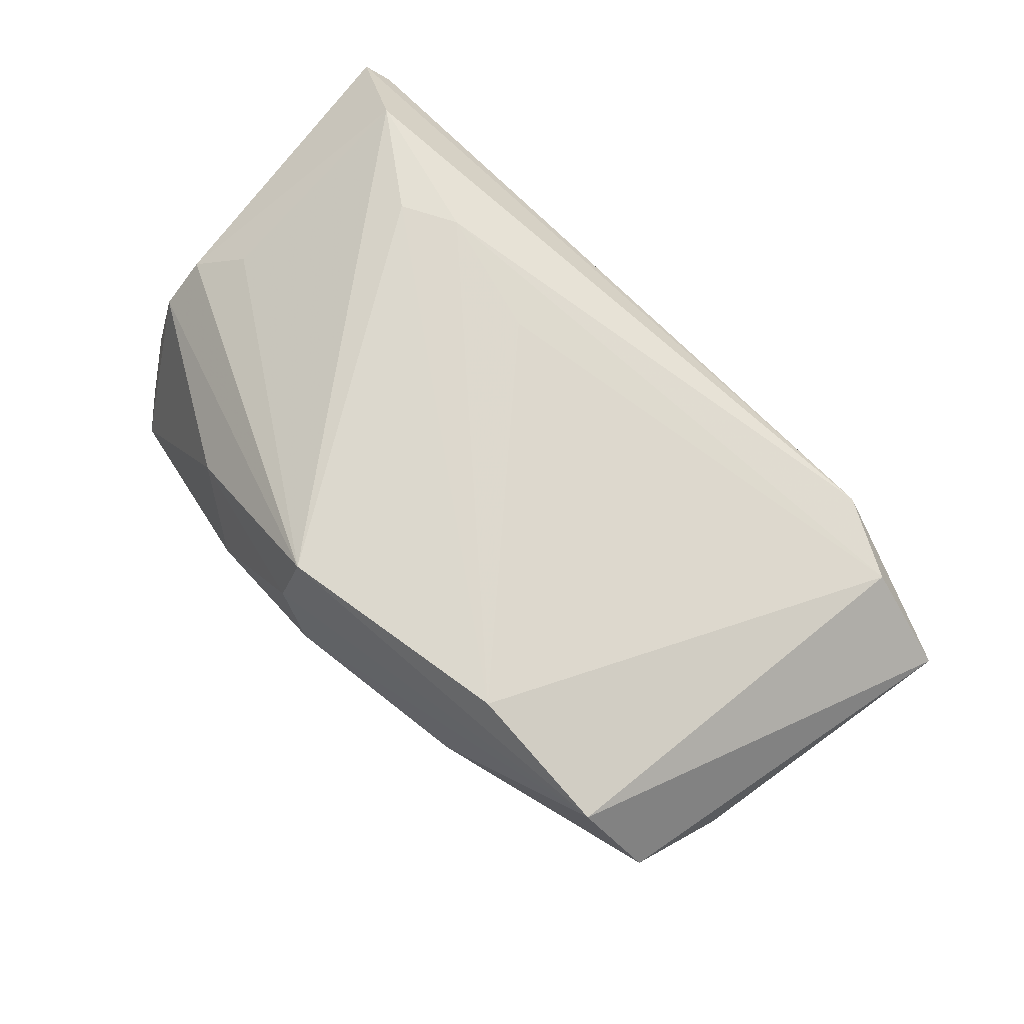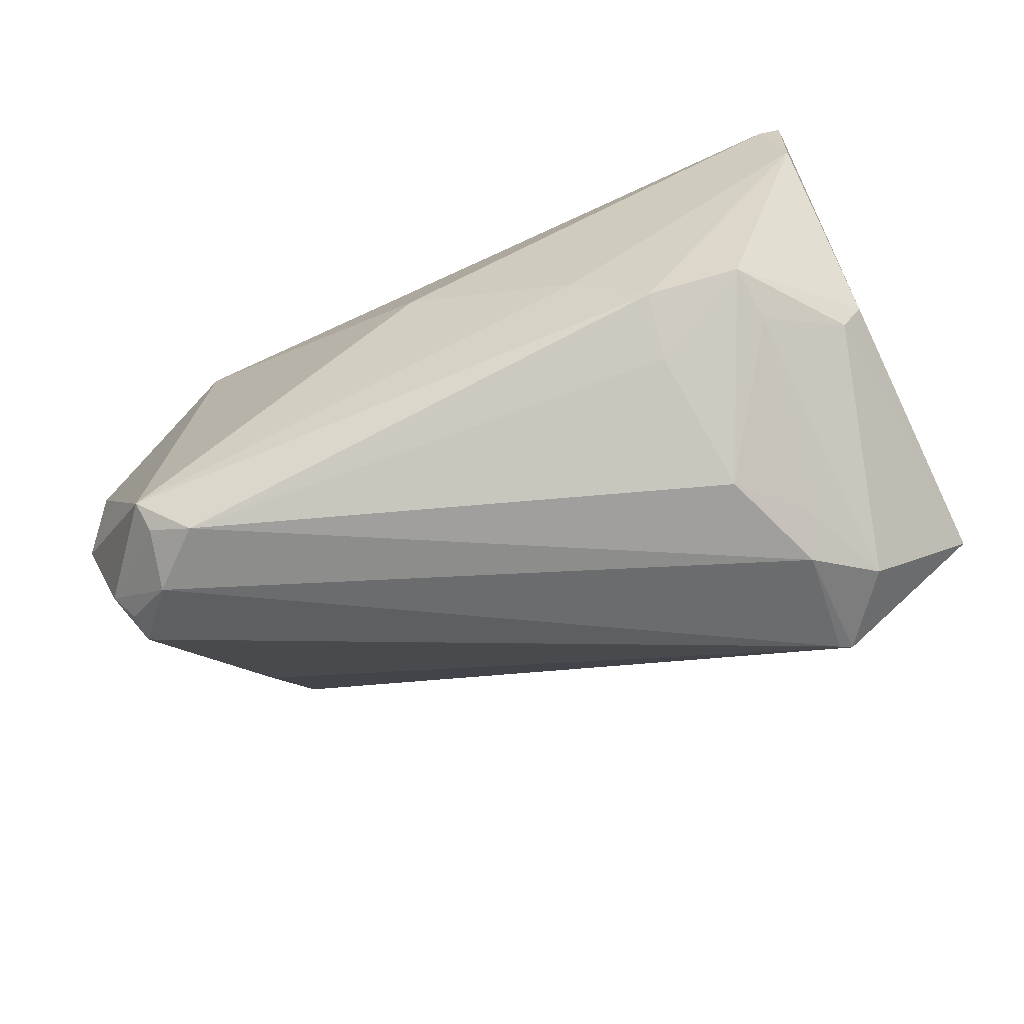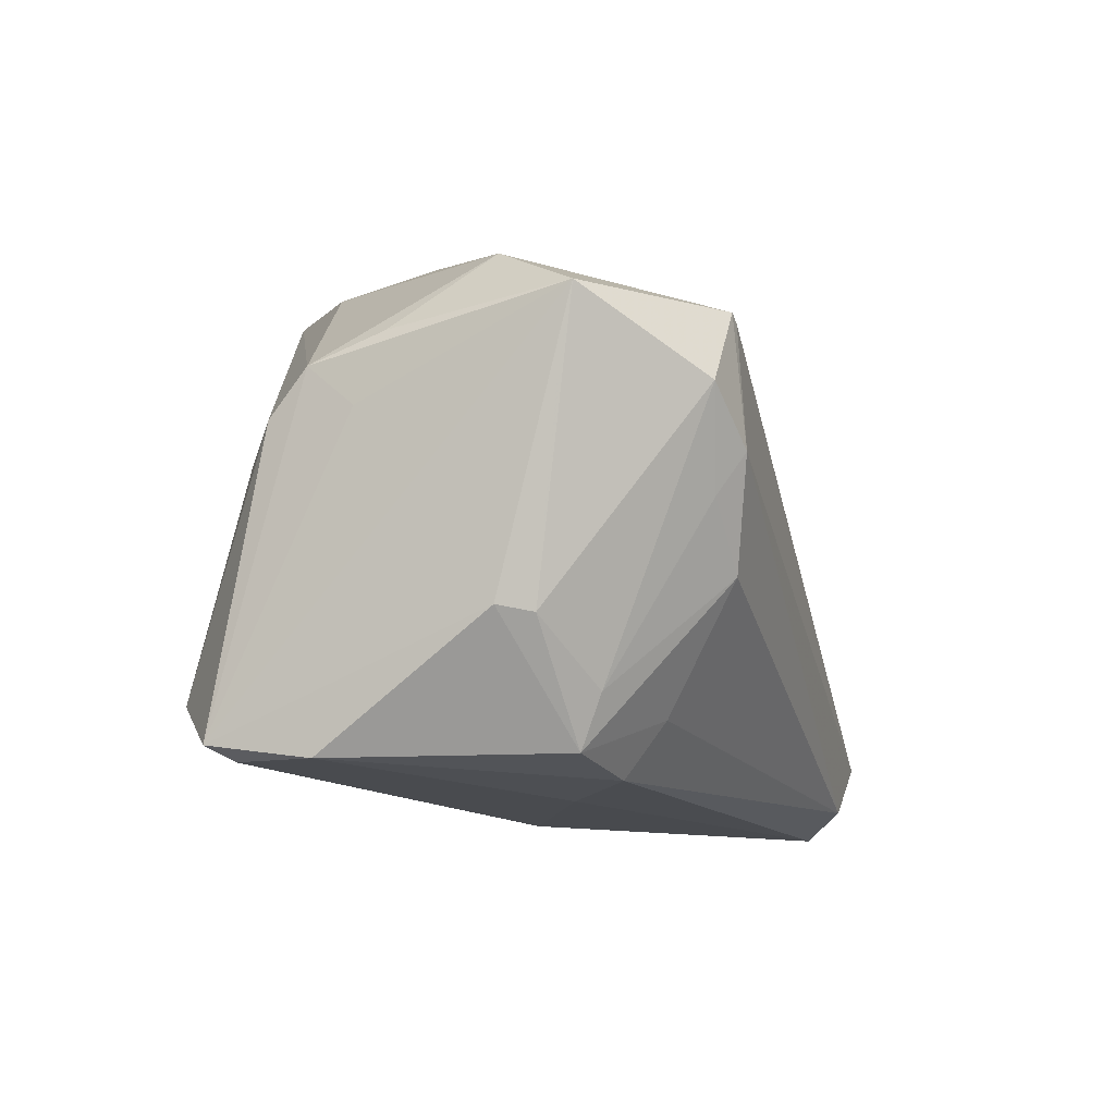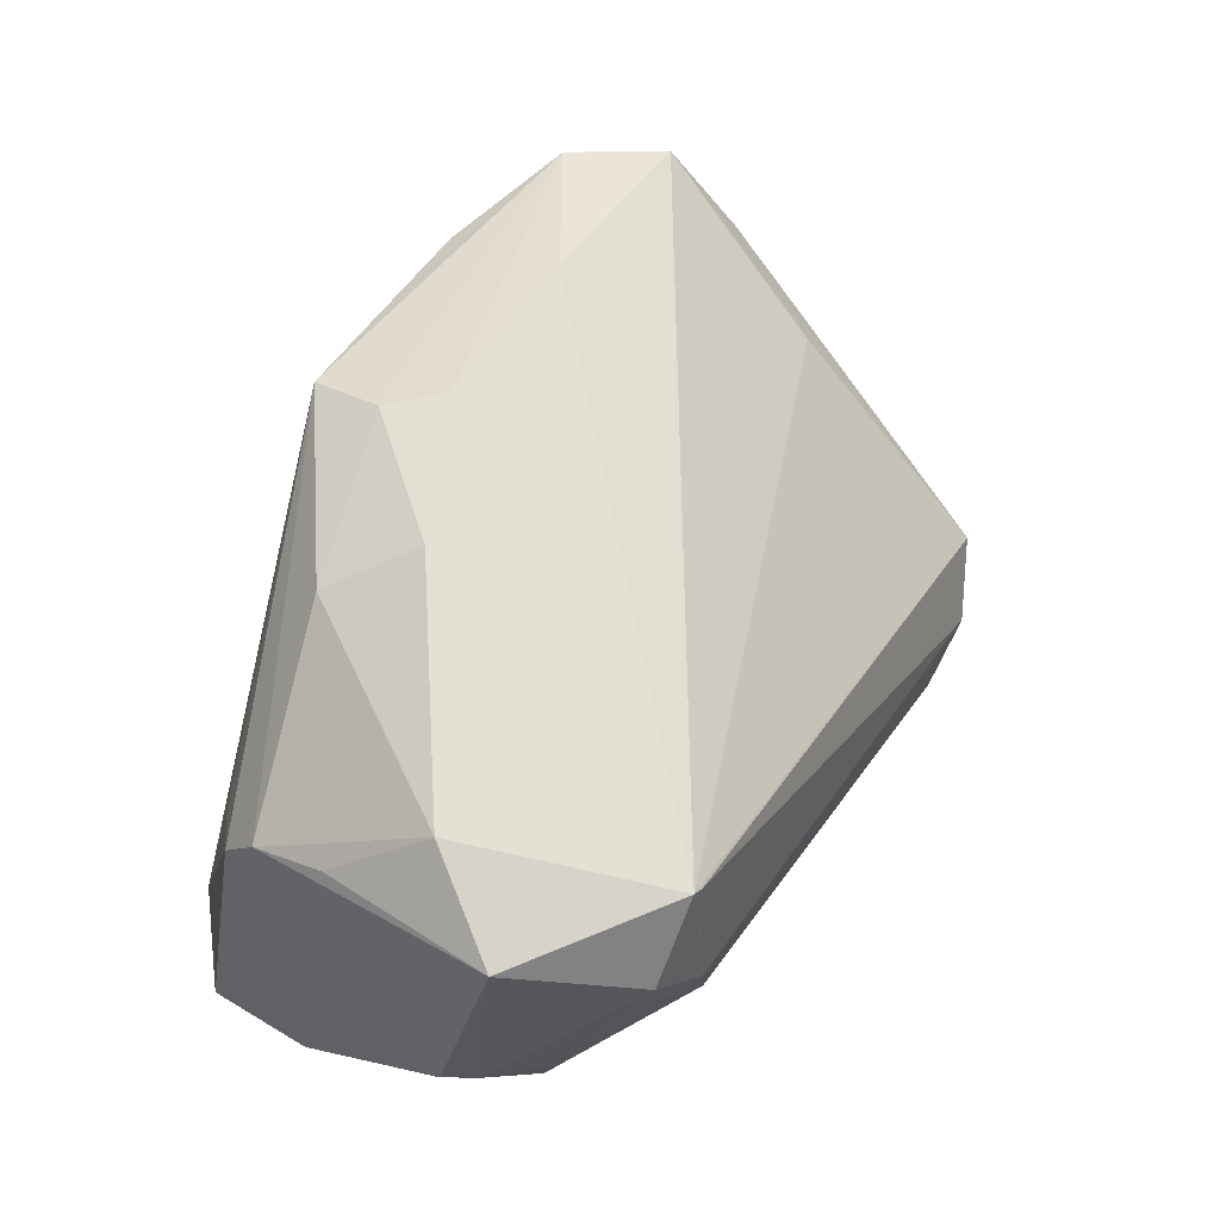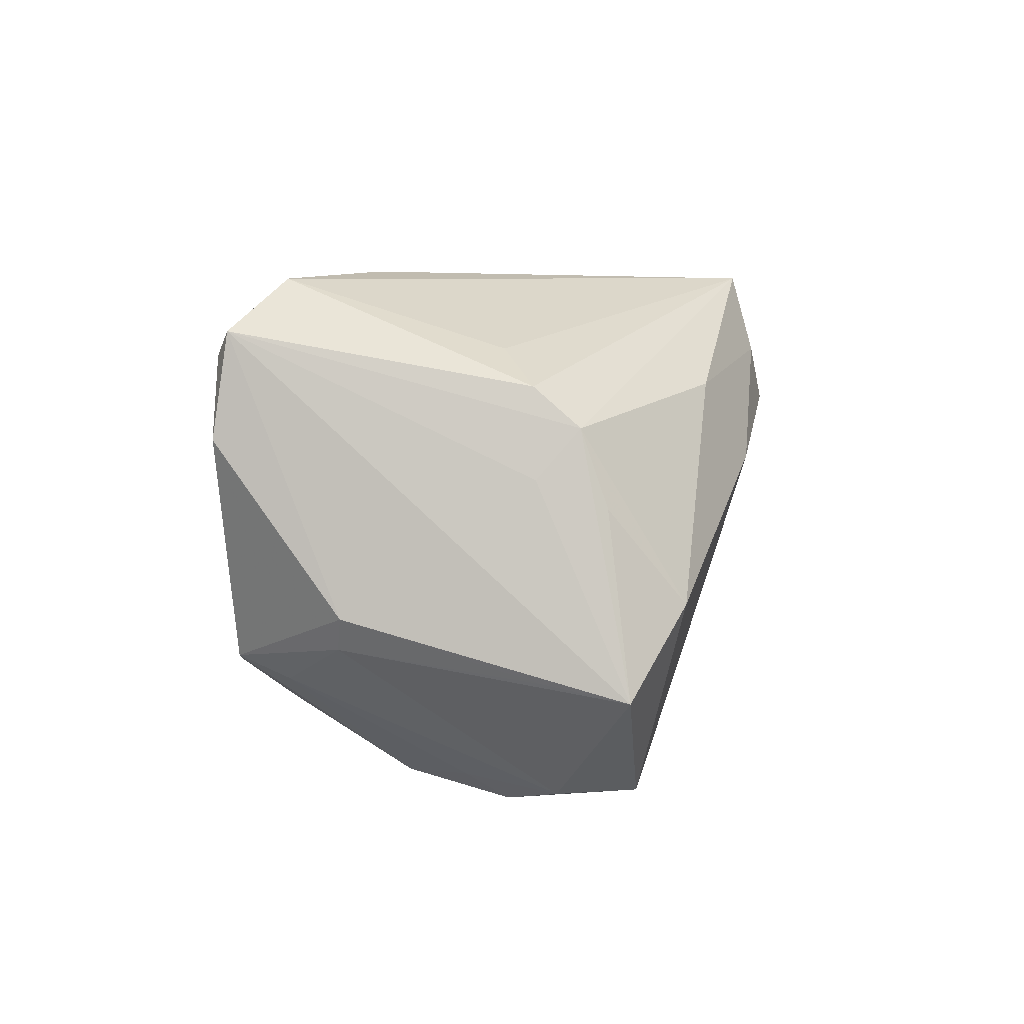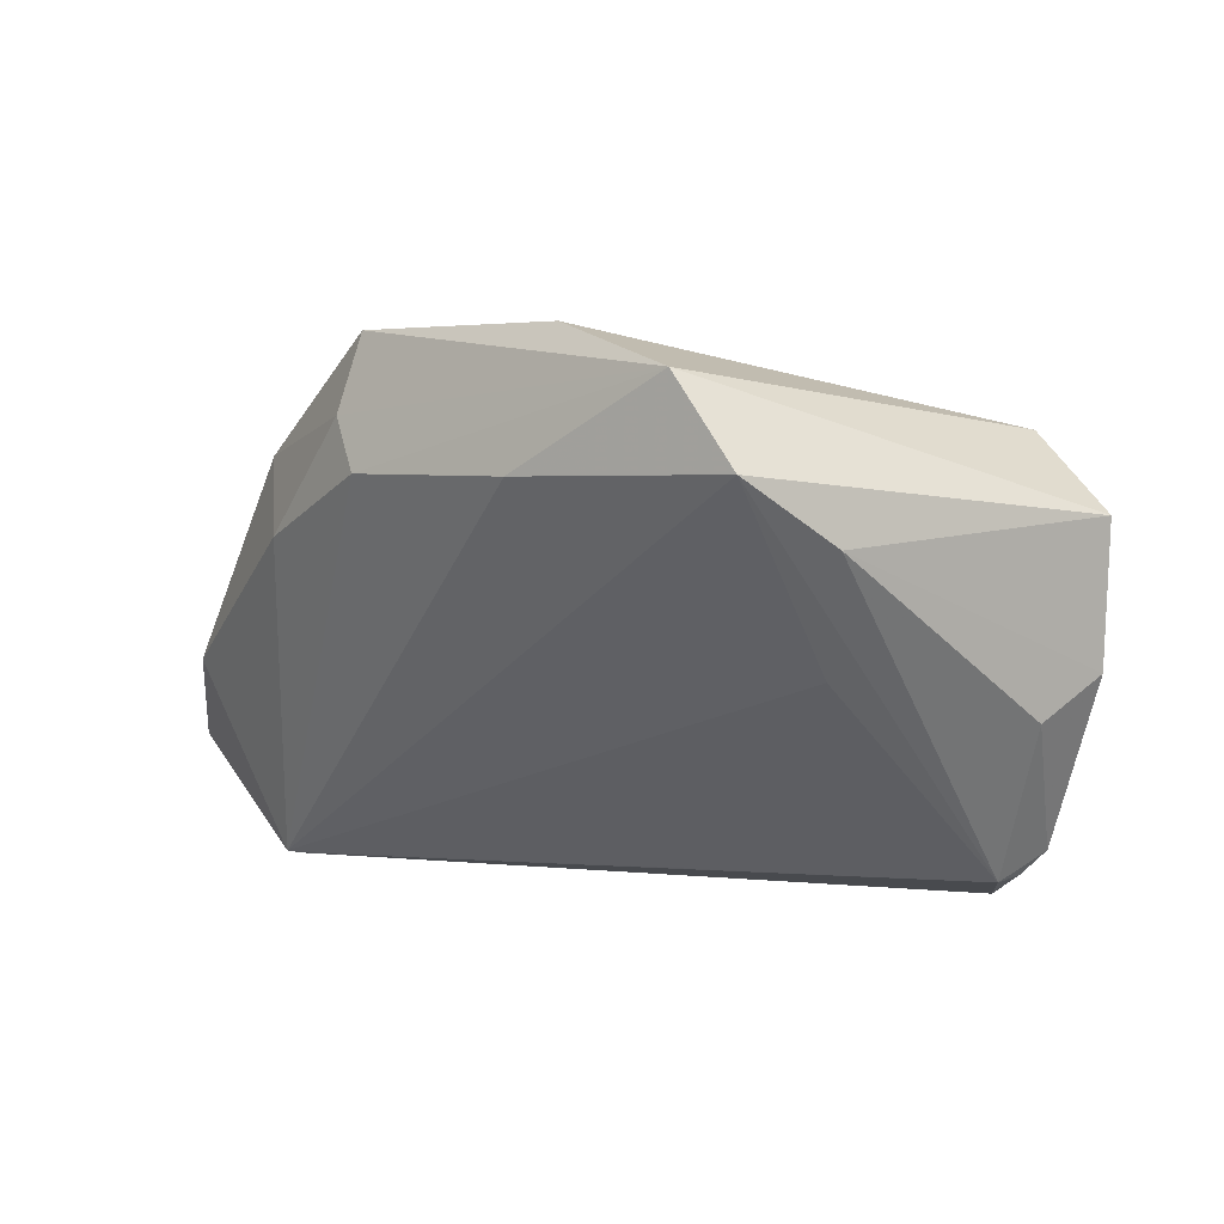
<metadata>
{"format":"obj","ext":"obj","renderer":"f3d","projection":"perspective","resolution":1024,"background":"white","views":[{"elev":72.6,"azim":-138.4,"up":"+Z"},{"elev":-58.1,"azim":23.0,"up":"+Z"},{"elev":-11.1,"azim":105.6,"up":"+Y"},{"elev":52.2,"azim":118.4,"up":"+Y"},{"elev":4.1,"azim":94.3,"up":"+Z"},{"elev":3.7,"azim":-134.0,"up":"+Z"}]}
</metadata>
<code>
v 0.02825 -0.01081 0.03077
v 0.004682 0.03401 0.03077
v 0.05158 -0.01237 -0.0103
v -0.04987 -0.01682 0.01963
v -0.03971 -0.02835 -0.03046
v 0.0189 -0.03004 -0.01014
v 0.006211 0.03653 0.0213
v 0.04296 0.01229 -0.03213
v 0.02684 0.03006 0.01676
v -0.04799 -0.01732 -0.03018
v -0.04786 -0.01361 -0.03056
v 0.03044 -0.006848 -0.03183
v -0.04076 -0.03107 -0.02749
v 0.0492 -0.01299 -0.01416
v 0.03626 0.02169 -0.03284
v -0.06128 -0.01494 0.01047
v 0.04916 -0.02575 0.02297
v 0.04657 -0.02742 0.02018
v 0.04948 -0.02753 0.01034
v -0.04844 -0.02016 0.01309
v 0.05078 0.01026 0.005876
v -0.05343 0.01978 0.007435
v 0.001786 0.03793 0.01484
v 0.02138 -0.01392 0.03063
v 0.03741 0.000873 -0.03093
v -0.003747 -0.03107 0.0007847
v 0.03983 -0.02029 0.02942
v 0.006174 -0.009039 0.0293
v -0.05005 0.0314 0.015
v 0.03941 -0.02673 -0.0163
v 0.05272 0.011 -0.01737
v 0.04865 0.009822 0.0166
v -0.05968 -0.01609 -0.006619
v 0.05014 0.01853 0.002558
v -0.04591 0.01325 -0.006629
v 0.01974 0.03543 0.007395
v -0.0411 -0.02148 -0.03368
v 0.04956 0.01536 0.01181
v 0.02749 -0.02206 -0.02309
v -0.05737 -0.008235 -0.01169
v -0.04033 -0.02248 0.01969
v -0.04223 0.03287 0.02555
v -0.02449 0.03124 0.03077
v -0.05043 -0.01922 -0.02725
v -0.034 -0.02784 -0.03277
v 0.03596 0.005964 -0.03416
v 0.04584 0.02758 -0.008871
v 0.05384 0.02126 -0.01942
v 0.04255 0.00604 0.021
v 0.04039 -0.02034 -0.01894
v 0.03482 0.02078 -0.03304
v -0.02193 0.03652 0.01466
v 0.02834 -0.02873 -0.0183
f 2 38 9
f 21 17 48
f 48 38 21
f 21 38 17
f 27 49 2
f 48 17 3
f 19 3 17
f 30 3 19
f 42 29 16
f 42 43 2
f 34 38 48
f 47 34 48
f 47 9 38
f 38 34 47
f 9 47 36
f 17 38 32
f 32 27 17
f 49 27 32
f 32 38 2
f 2 49 32
f 41 27 24
f 17 27 41
f 41 13 26
f 1 27 2
f 24 27 1
f 2 43 1
f 1 43 24
f 14 3 30
f 50 14 30
f 15 47 48
f 15 36 47
f 23 36 15
f 18 19 17
f 17 41 18
f 18 41 26
f 6 18 26
f 19 18 6
f 26 13 6
f 29 42 52
f 52 42 23
f 52 15 29
f 23 15 52
f 29 11 22
f 11 40 22
f 16 29 22
f 44 40 11
f 2 9 7
f 9 36 7
f 7 36 23
f 7 42 2
f 23 42 7
f 24 43 28
f 43 42 4
f 4 28 43
f 4 42 16
f 16 41 4
f 4 41 24
f 24 28 4
f 16 13 20
f 20 41 16
f 13 41 20
f 48 3 31
f 31 14 48
f 3 14 31
f 35 11 29
f 29 15 35
f 35 15 11
f 30 19 53
f 19 6 53
f 53 6 13
f 40 44 33
f 16 22 33
f 33 22 40
f 33 13 16
f 33 44 13
f 13 44 5
f 44 37 5
f 12 50 30
f 10 44 11
f 11 37 10
f 10 37 44
f 8 15 48
f 48 14 8
f 14 50 8
f 11 15 51
f 51 37 11
f 45 5 37
f 45 53 13
f 13 5 45
f 30 53 39
f 39 12 30
f 53 45 39
f 39 45 12
f 50 12 25
f 25 8 50
f 46 25 12
f 8 25 46
f 37 51 46
f 15 8 46
f 46 51 15
f 46 45 37
f 12 45 46

</code>
